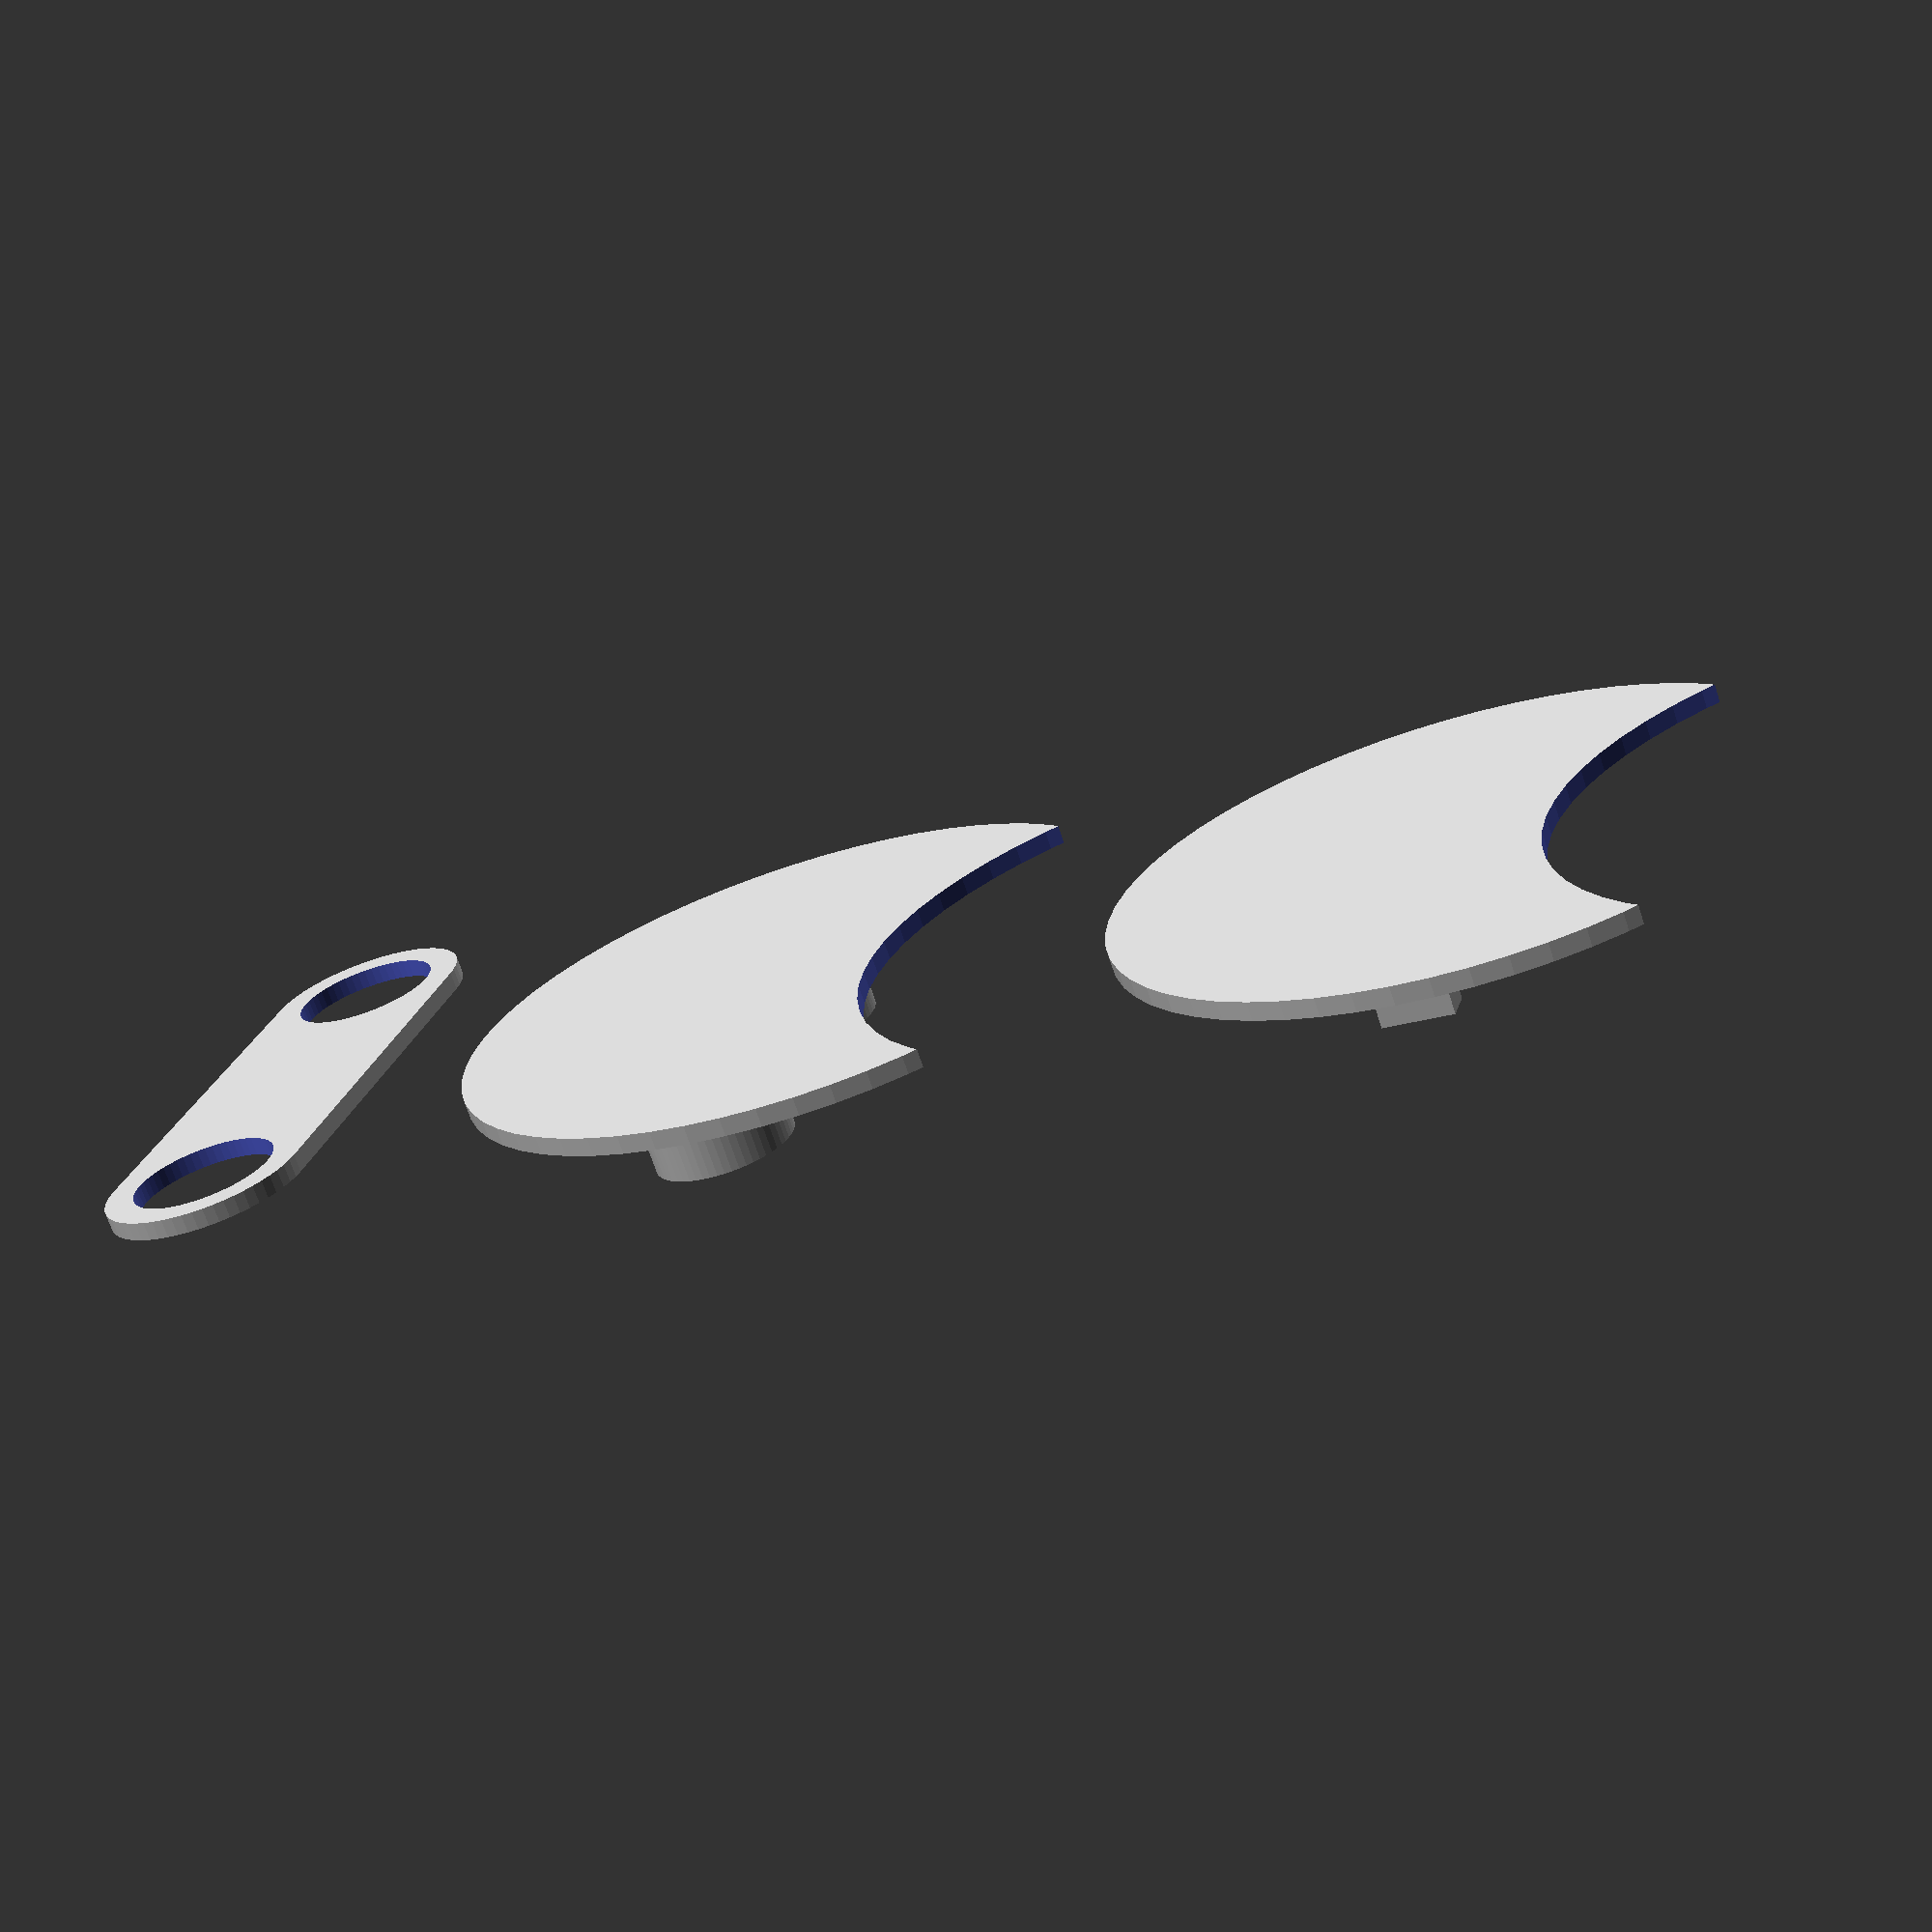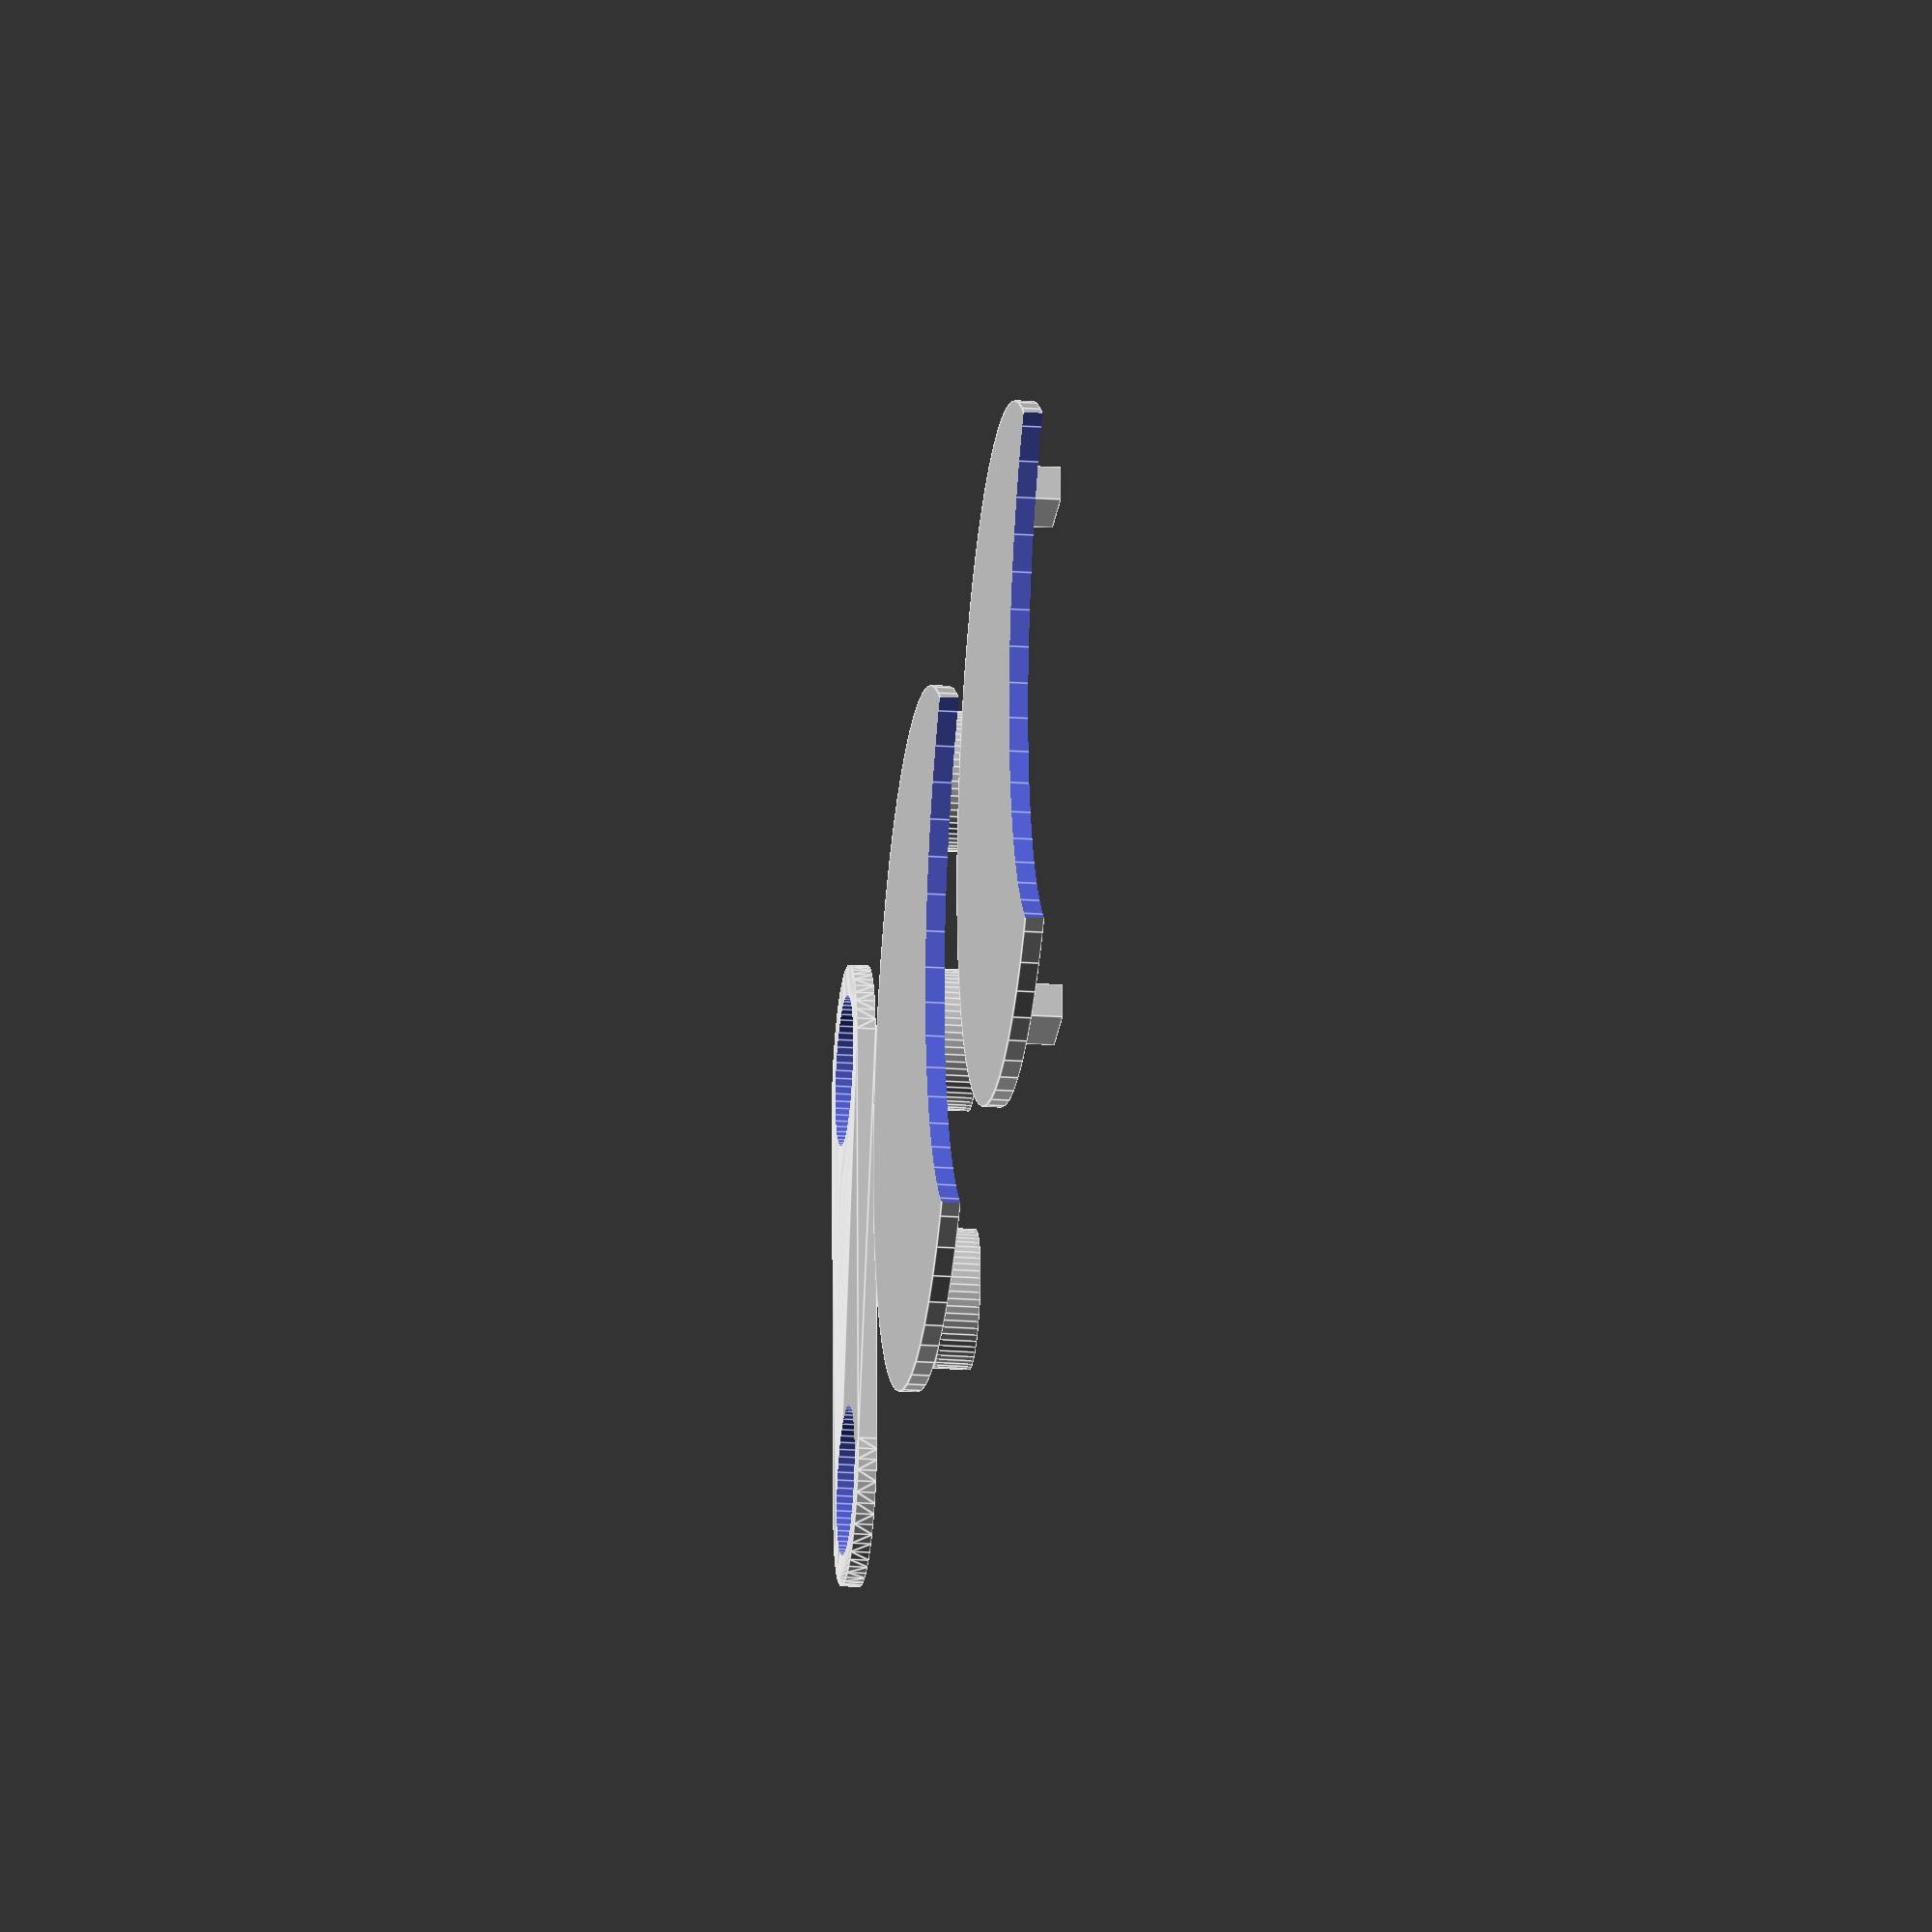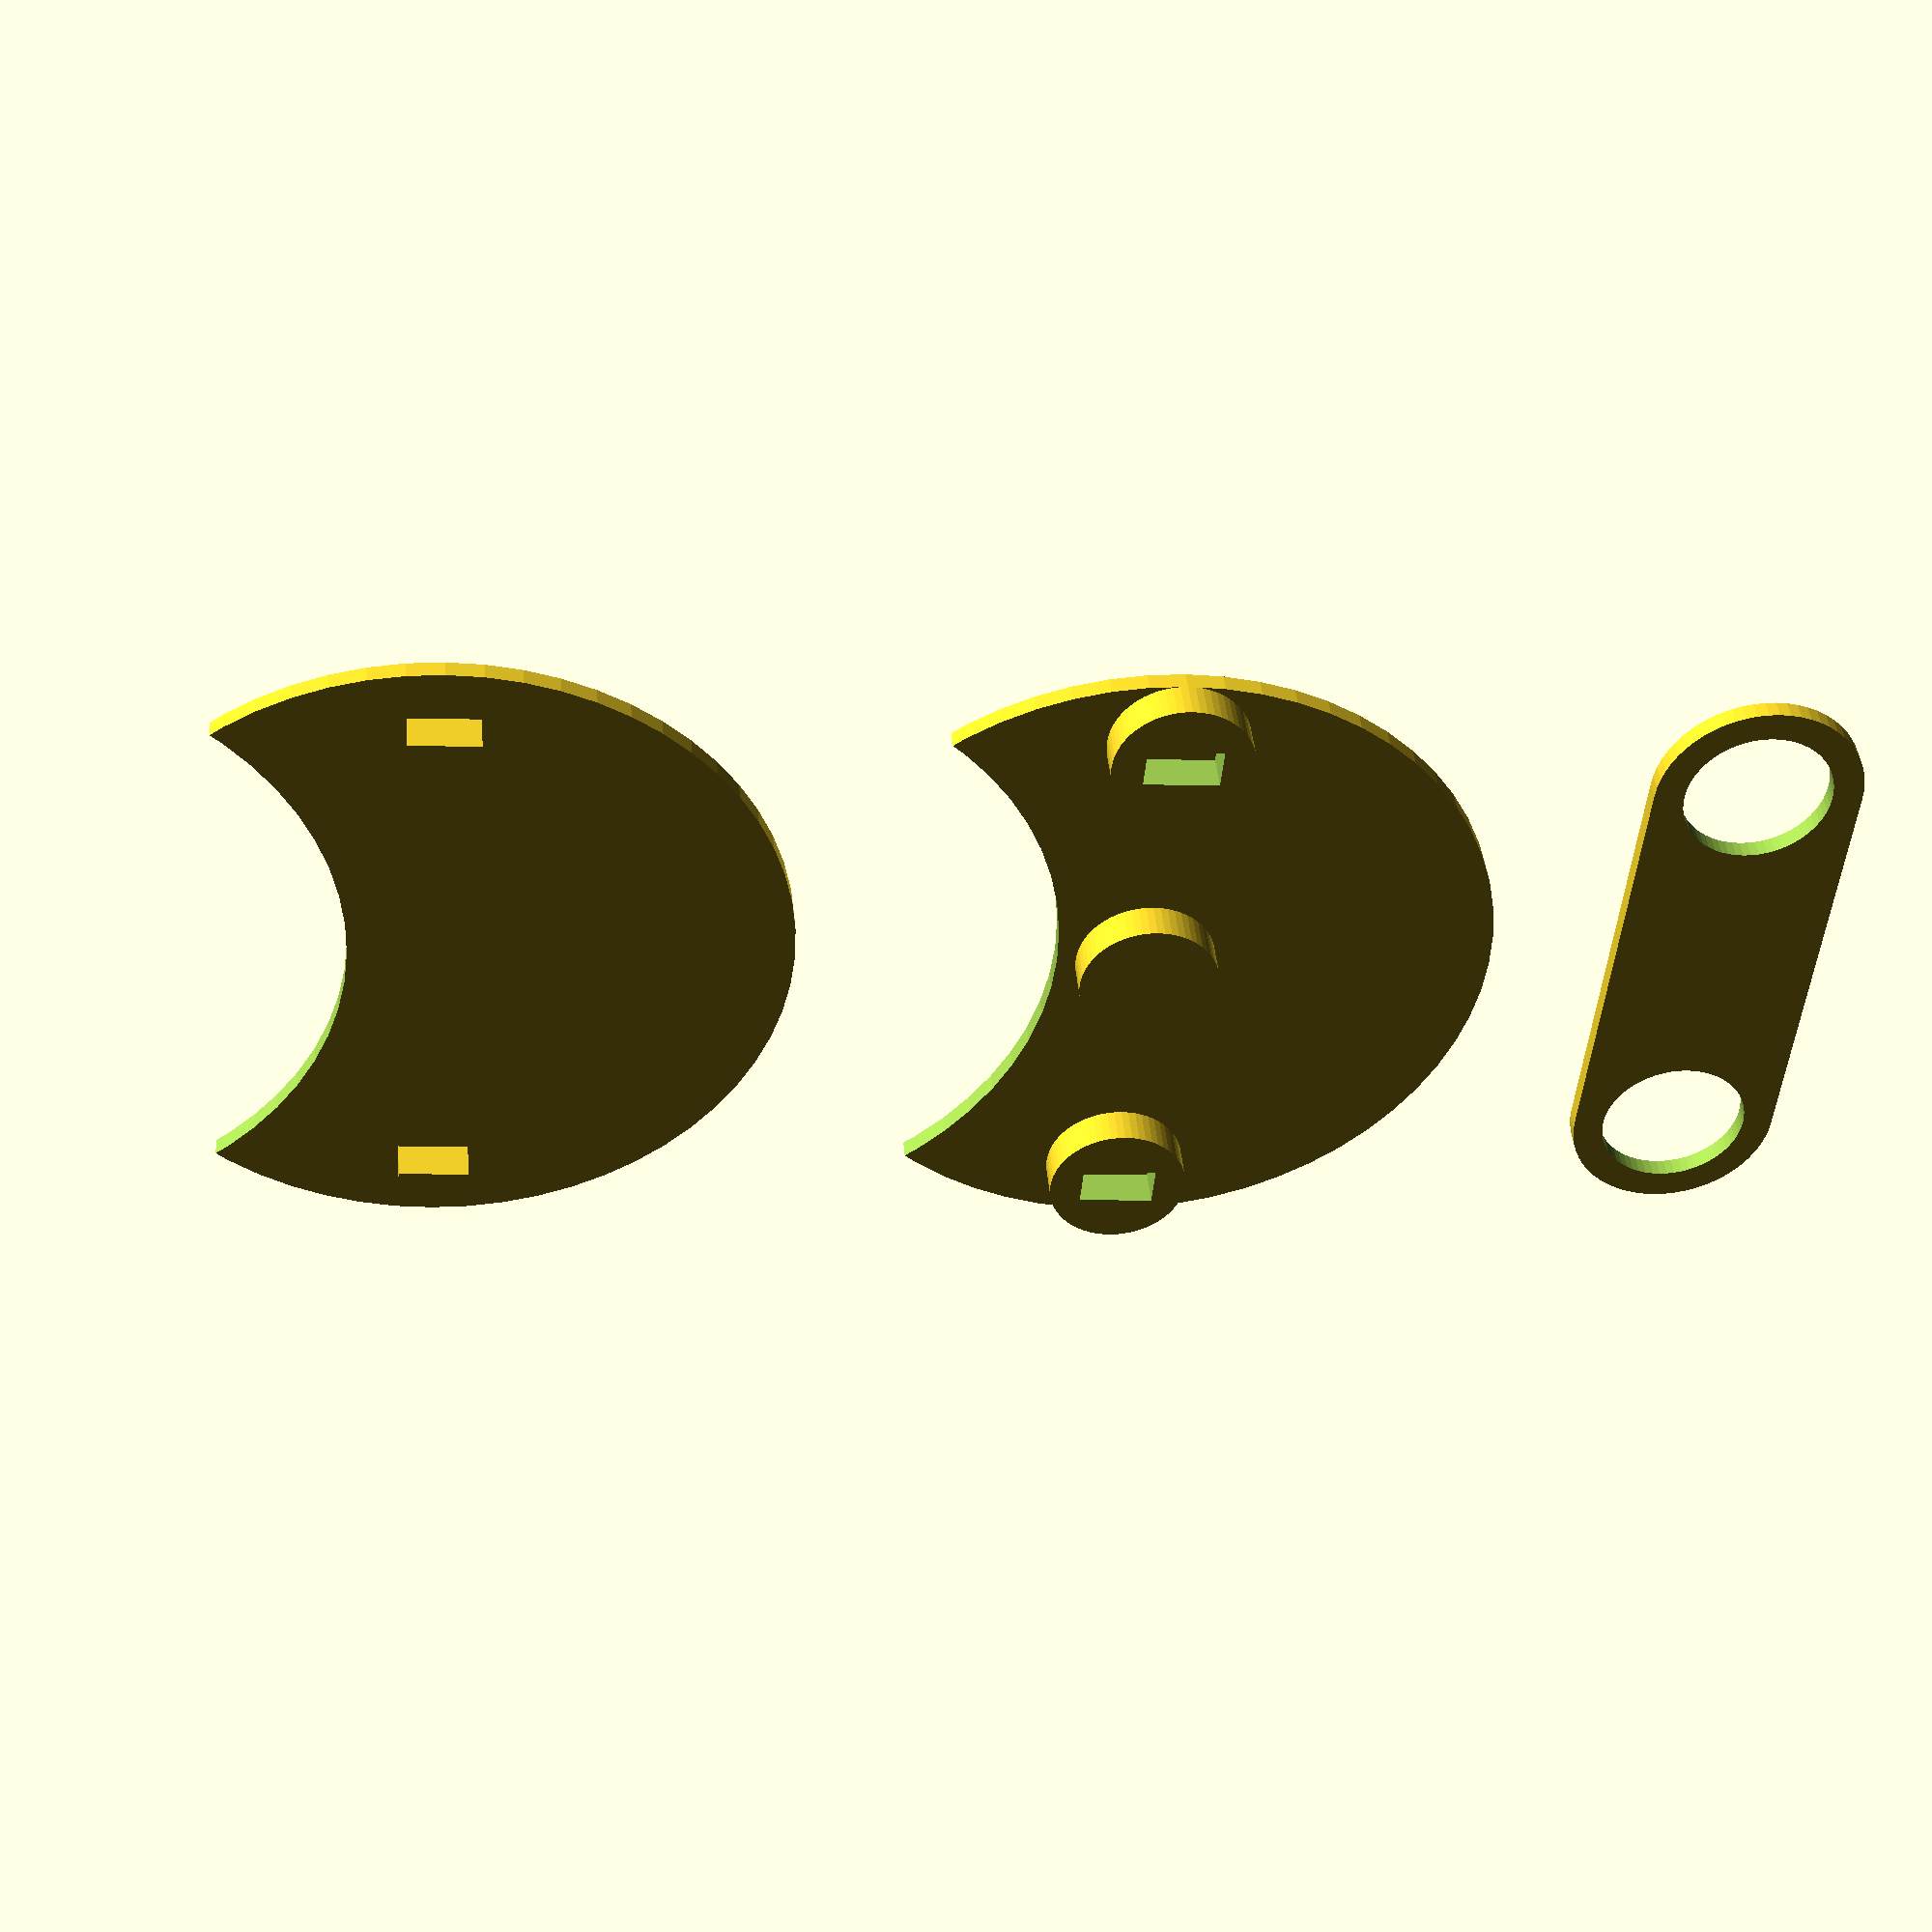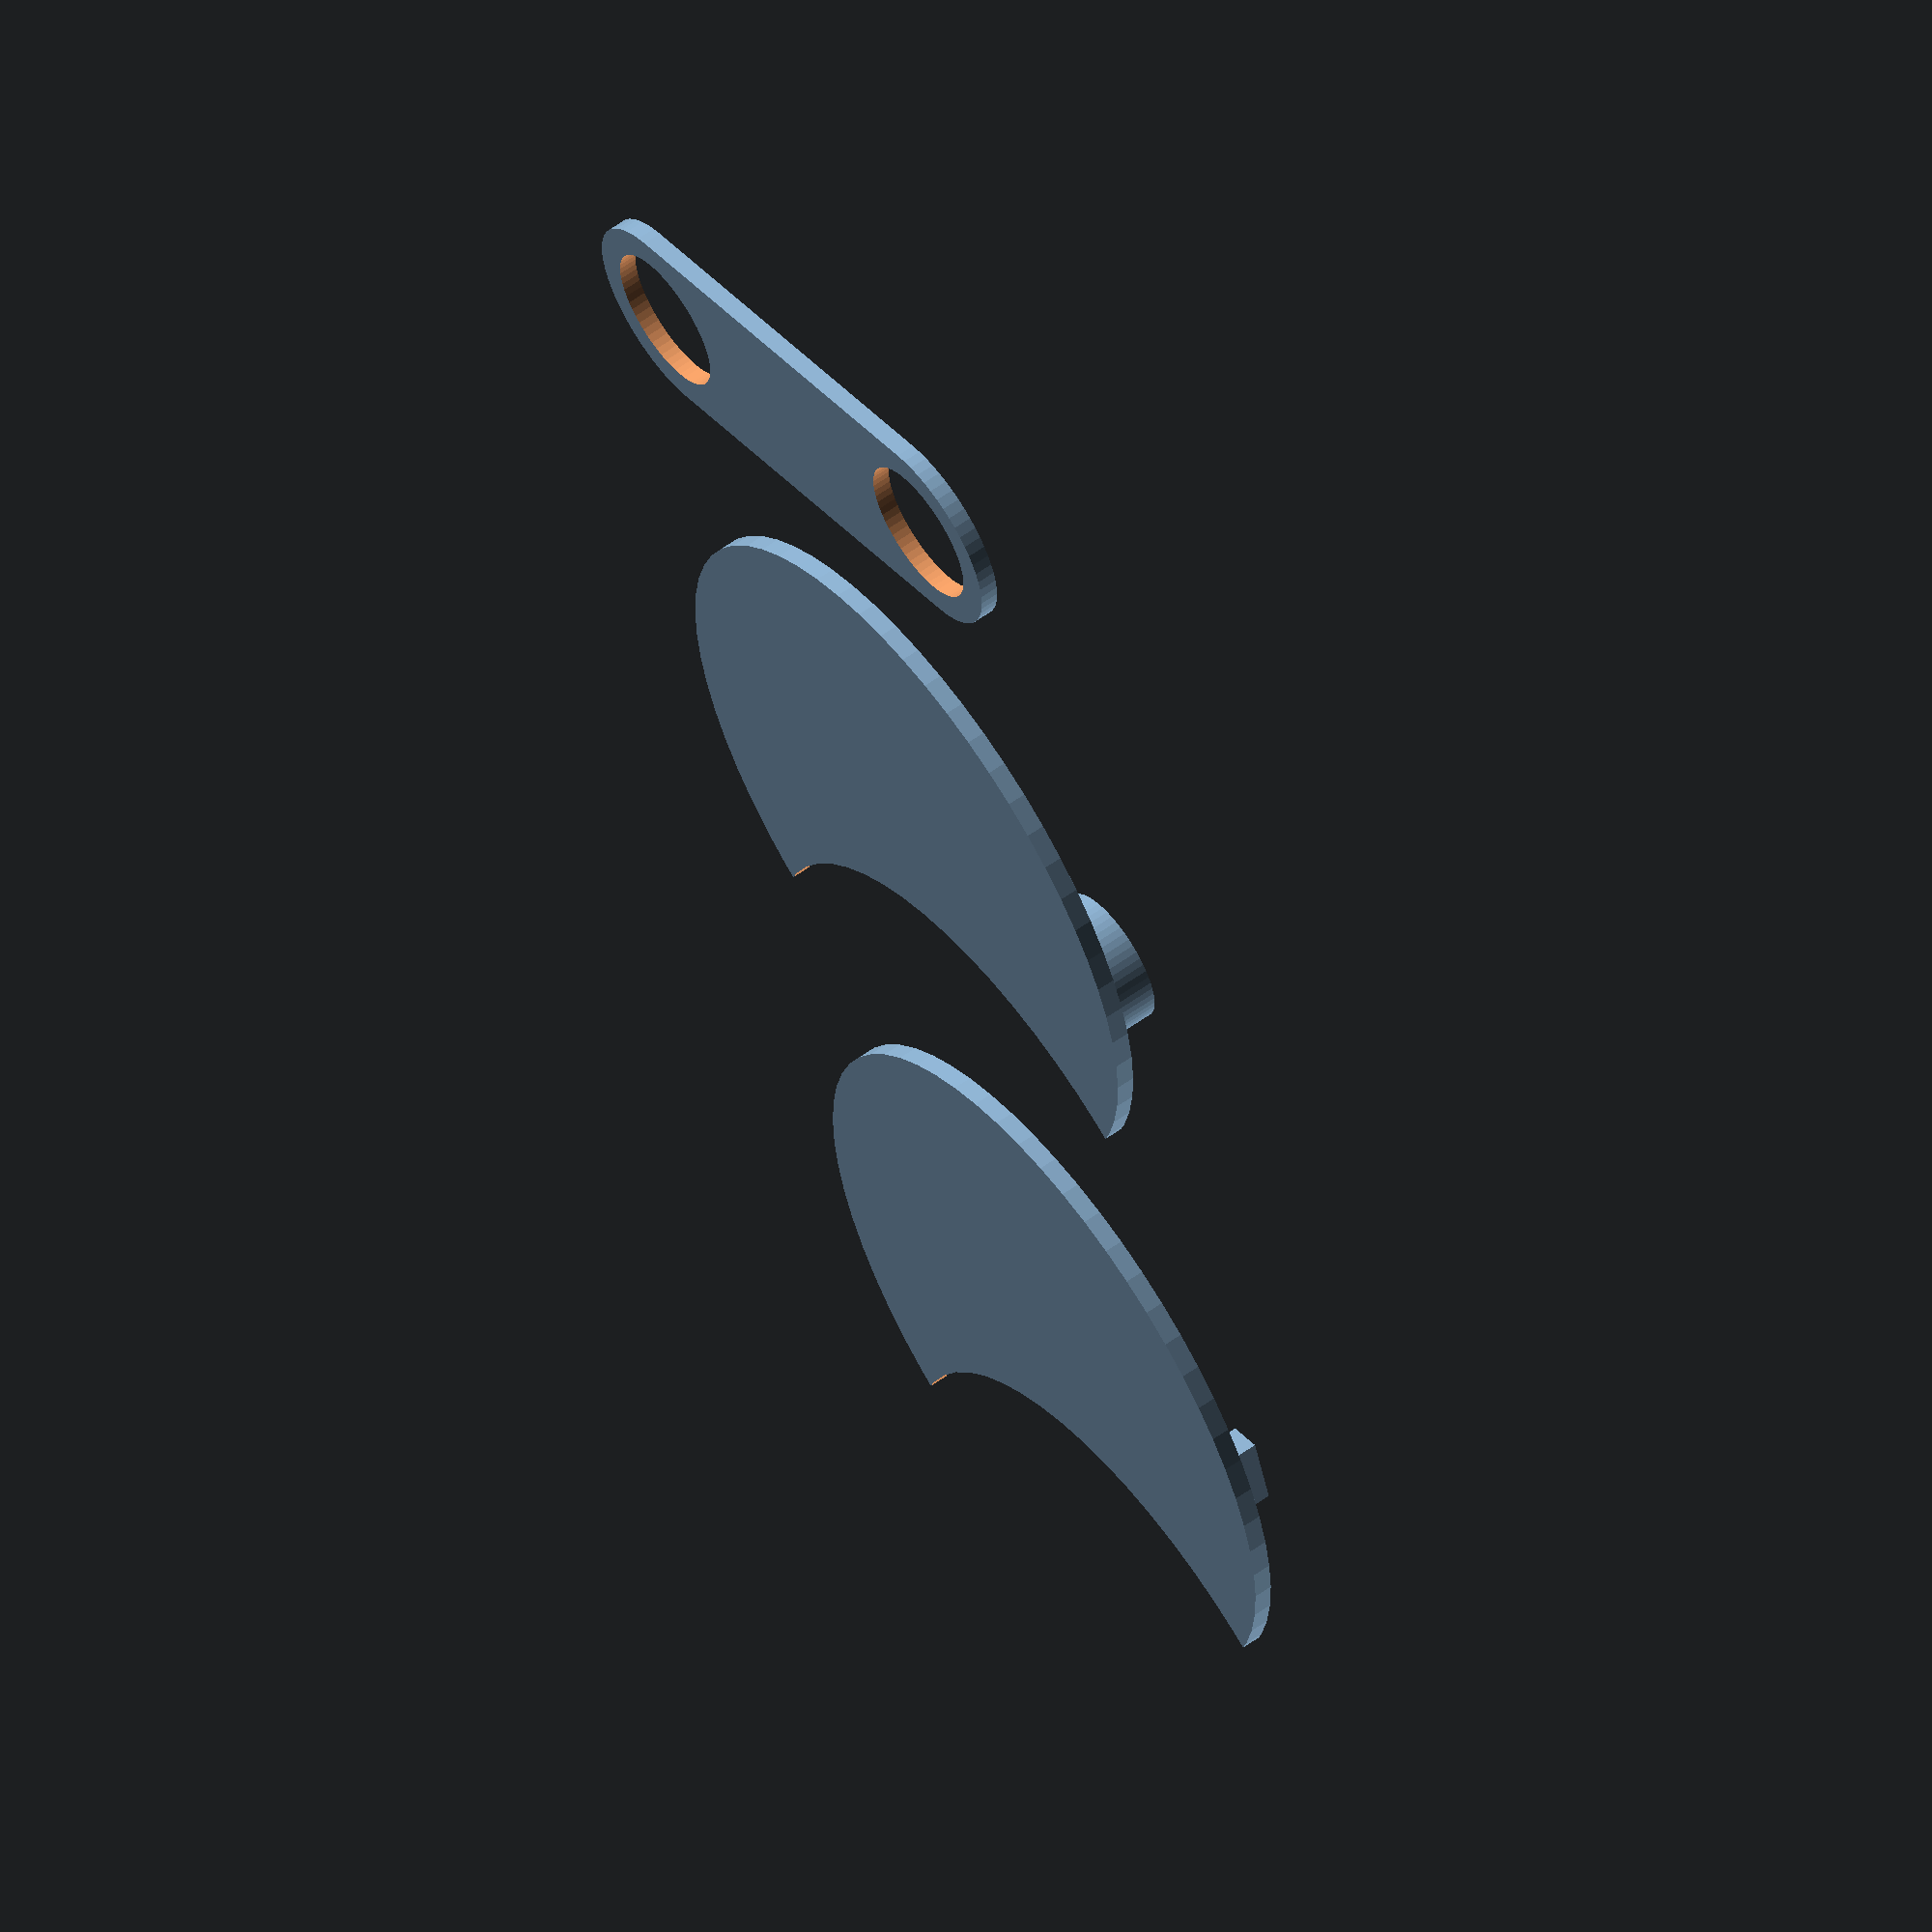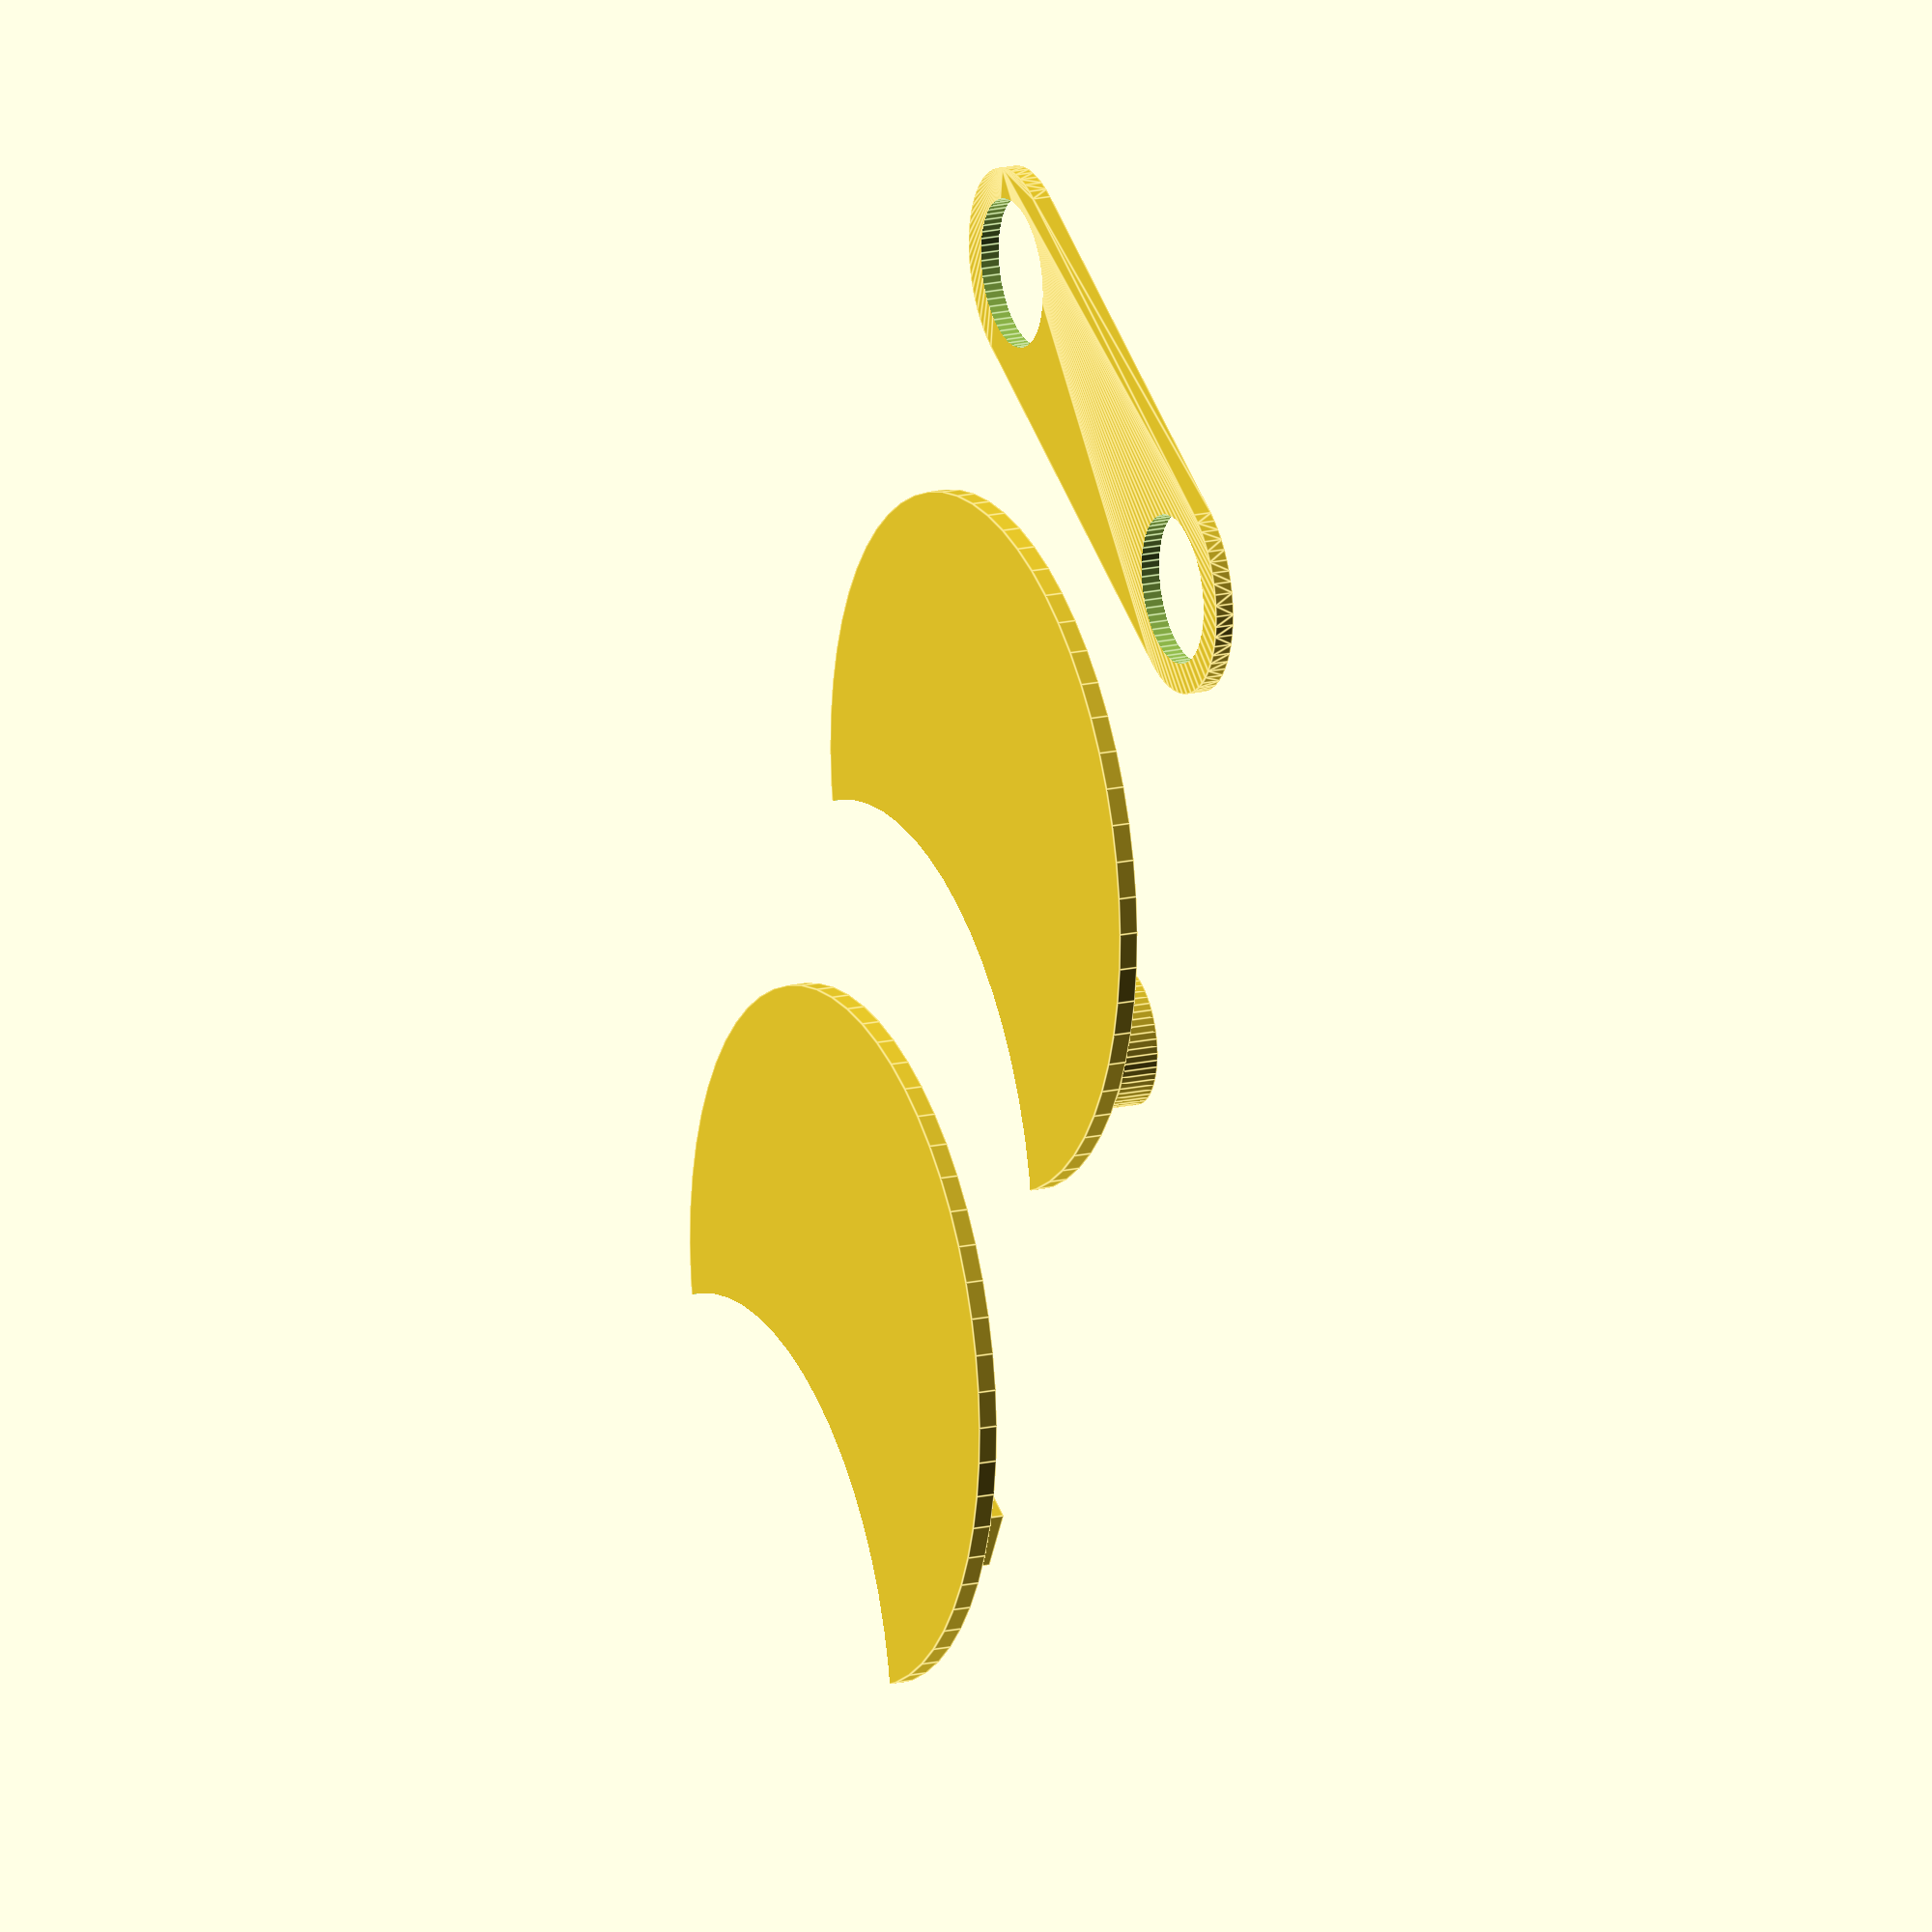
<openscad>
//// Number of fragments
$fn=60;

radius=15;
height=0.81;
distance=4;
wall=0.81;
corr=0.2;
axish=5;
axisr=3;
height=0.81;

translate([-radius-10,0,0])connector();
translate([0,0,0])joint_bottom();
translate([radius+15,0,0])joint_top();

module joint_bottom() {
  difference() {
    translate([0,0,-height/2])cylinder(r=radius,h=height,center=true);
    translate([+radius+distance,0,-height/2])cylinder(r=radius+corr,h=height+corr,center=true);
  }
  translate([0,0,height])cylinder(r=axisr,h=2*height,center=true);

  translate([0,-radius+axisr,0])difference() {
    translate([0,0,height])cylinder(r=axisr,h=height*2,center=true);
    translate([0,0,height])cube([axisr+corr,axisr/2+corr,height*2+corr],center=true);
  }

  translate([0,+radius-axisr,0])difference() {
    translate([0,0,height])cylinder(r=axisr,h=height*2,center=true);
    translate([0,0,height])cube([axisr+corr,axisr/2+corr,height*2+corr],center=true);
  }
}

module joint_top() {
  difference() {
    translate([0,0,-height/2])cylinder(r=radius,h=height,center=true);
    translate([+radius+distance,0,-height/2])cylinder(r=radius+corr,h=height+corr,center=true);
  }
  translate([0,-radius+axisr,height])cube([axisr,axisr/2,height*2+corr],center=true);
  translate([0,+radius-axisr,height])cube([axisr,axisr/2,height*2+corr],center=true);
}

module connector() {
  translate([0,-radius/2-distance/2,-height/2])rotate([0,0,90])difference() {
    hull() {
      cylinder(r=3/2*axisr,h=height,center=true);
      translate([radius+distance,0,0])cylinder(r=3/2*axisr,h=height,center=true);
    }
    cylinder(r=axisr+corr,h=height+corr,center=true);
    translate([radius+distance,0,0])cylinder(r=axisr+corr,h=height+corr,center=true);
  }
}

</openscad>
<views>
elev=250.1 azim=344.2 roll=341.9 proj=p view=solid
elev=202.4 azim=1.5 roll=276.8 proj=o view=edges
elev=317.5 azim=185.3 roll=354.9 proj=p view=solid
elev=301.7 azim=109.0 roll=233.3 proj=o view=solid
elev=342.2 azim=61.0 roll=245.8 proj=o view=edges
</views>
